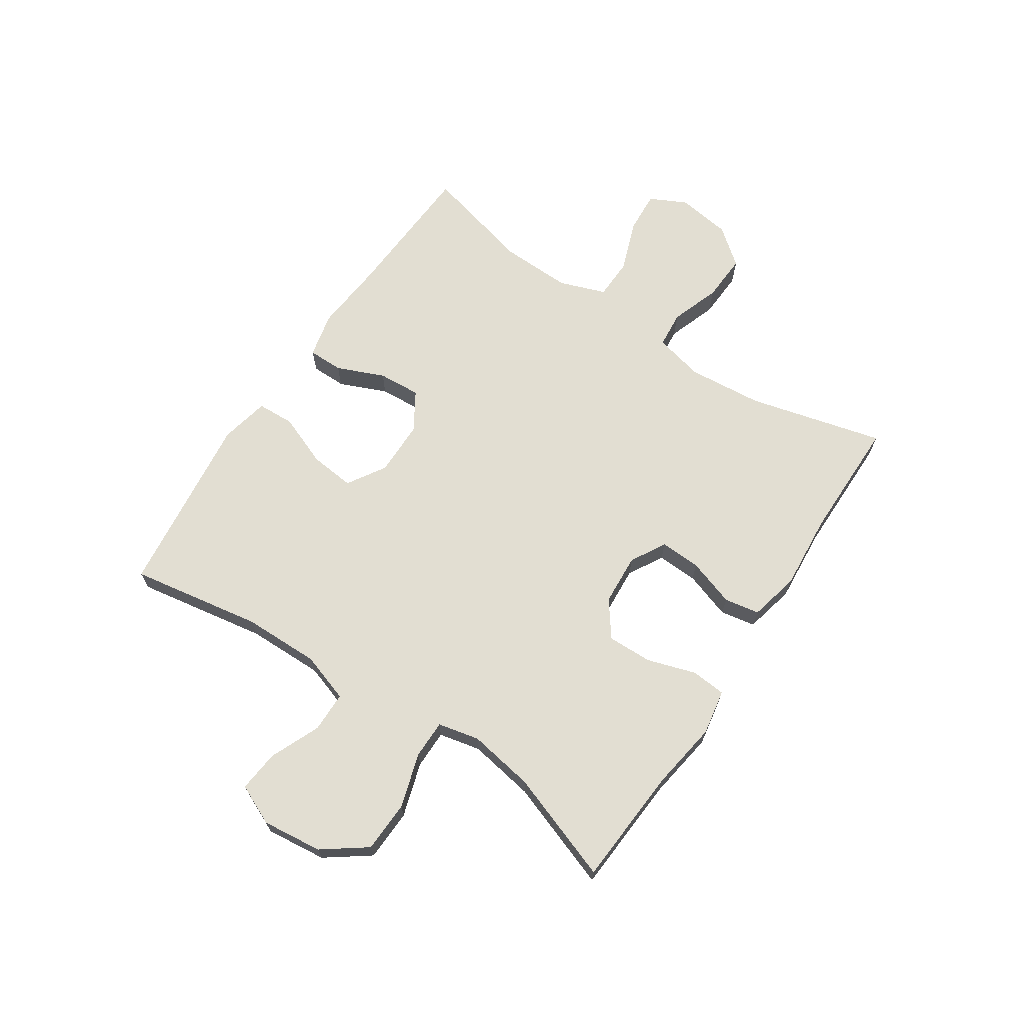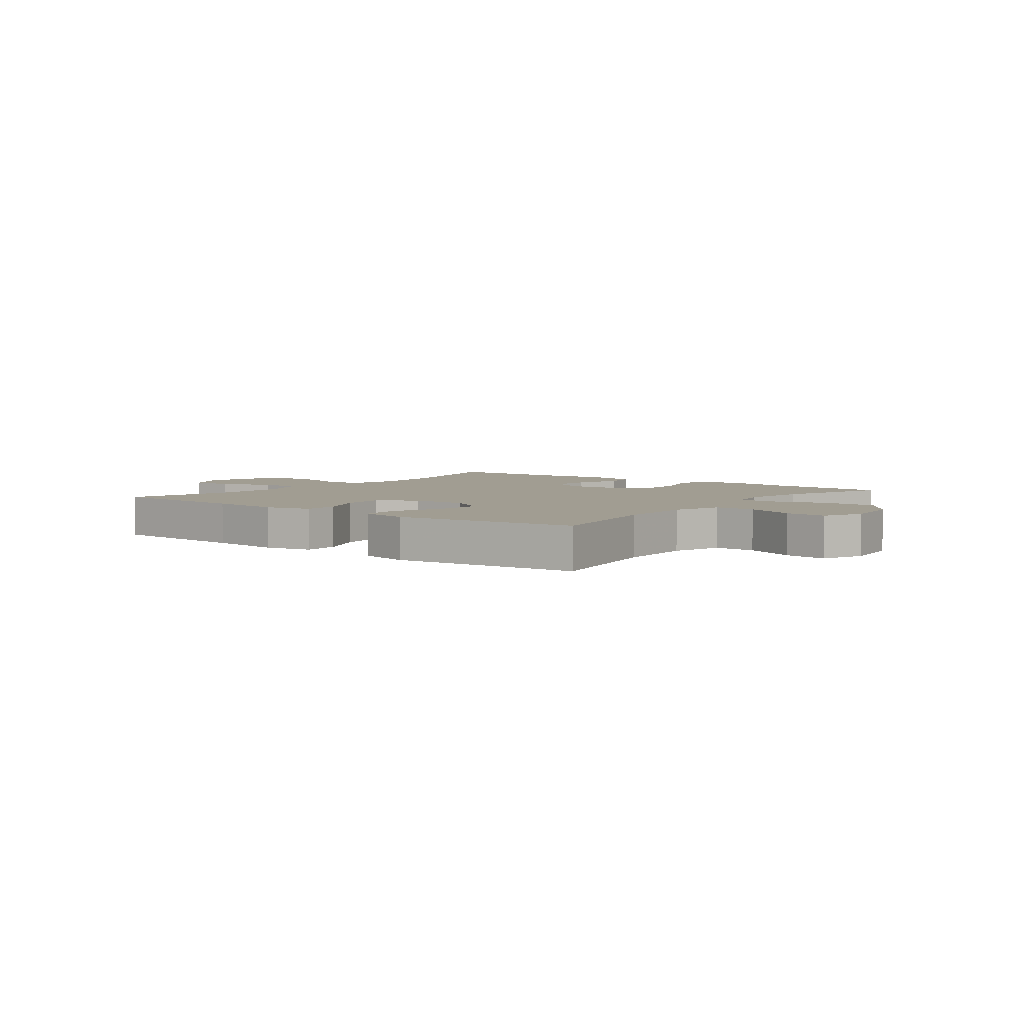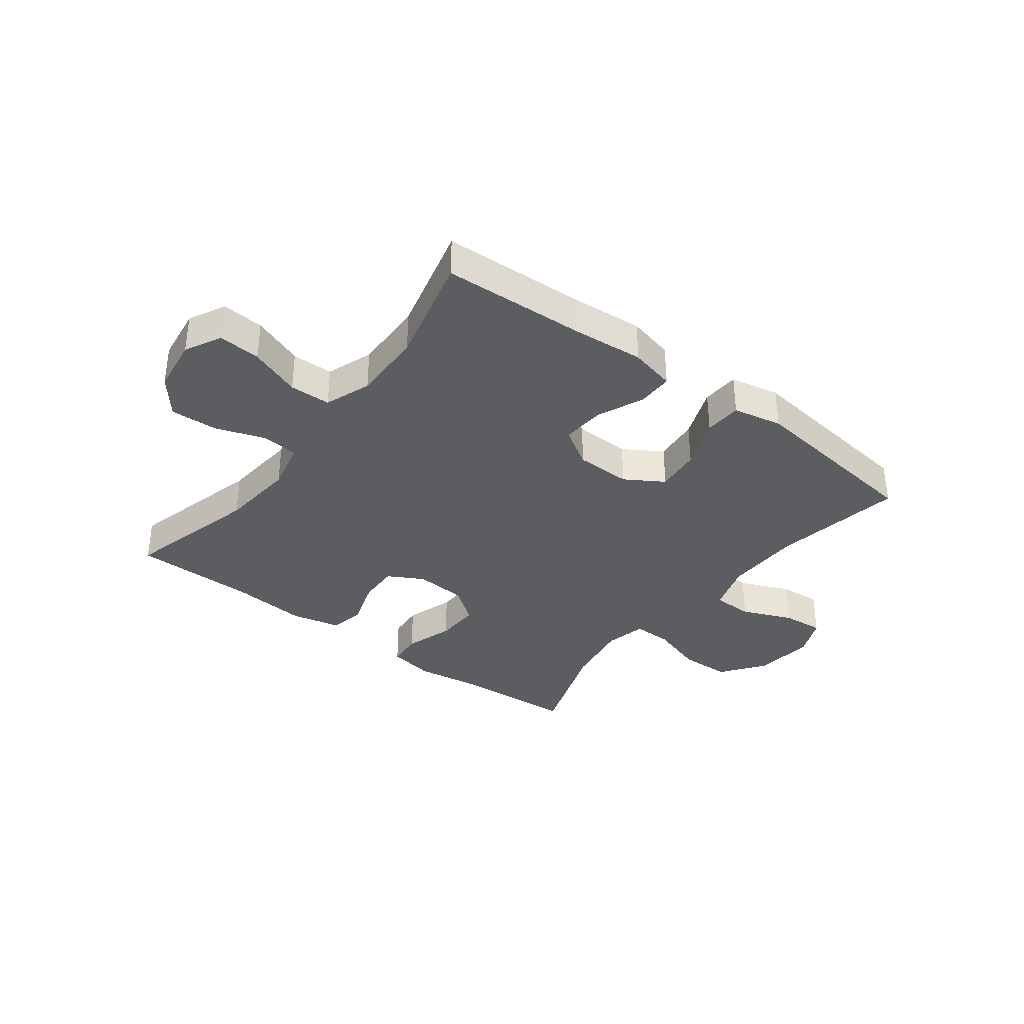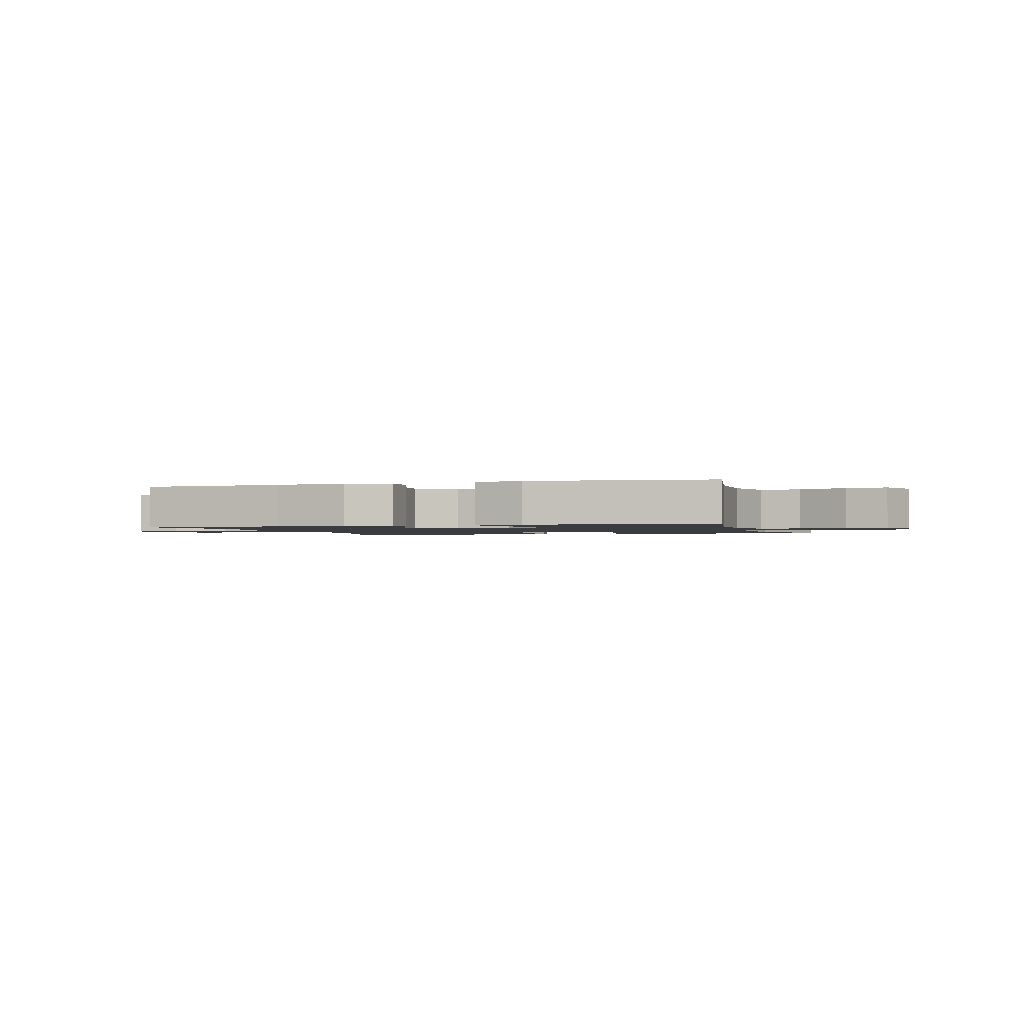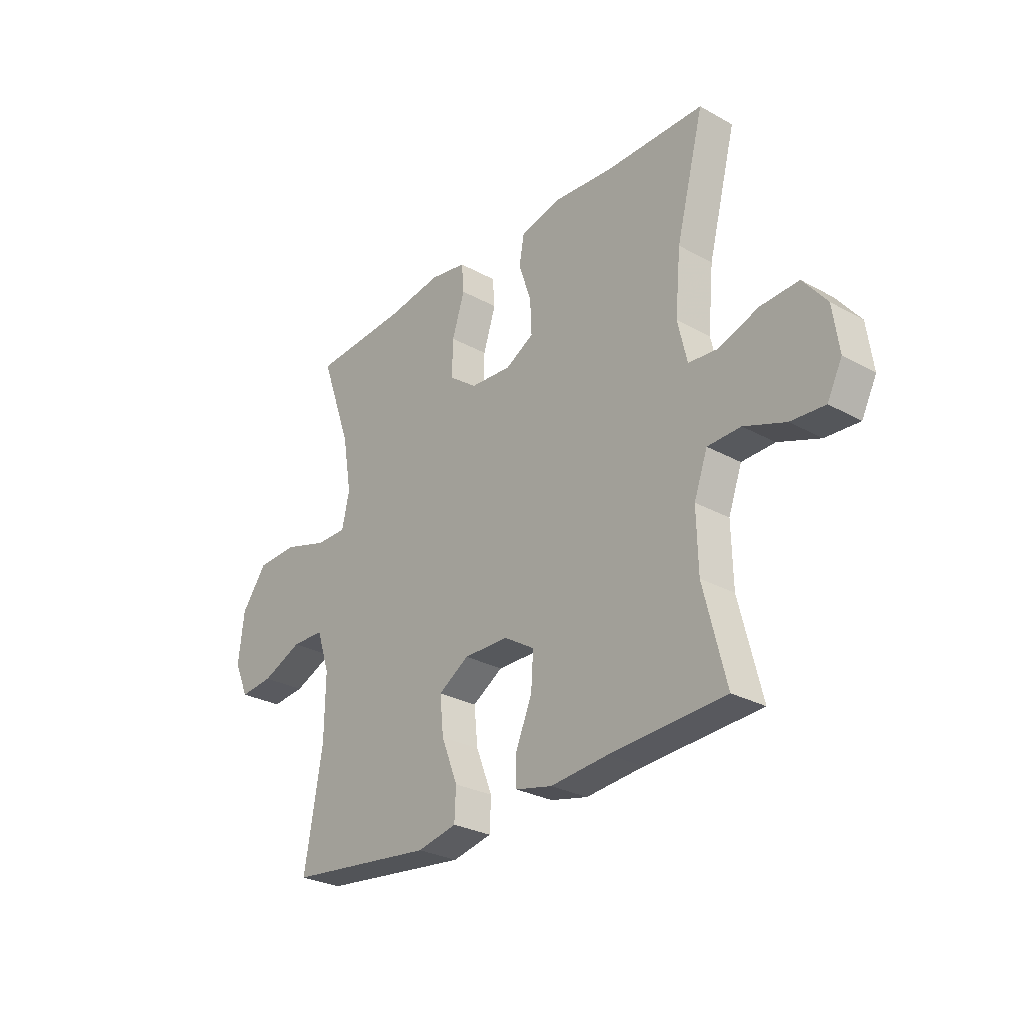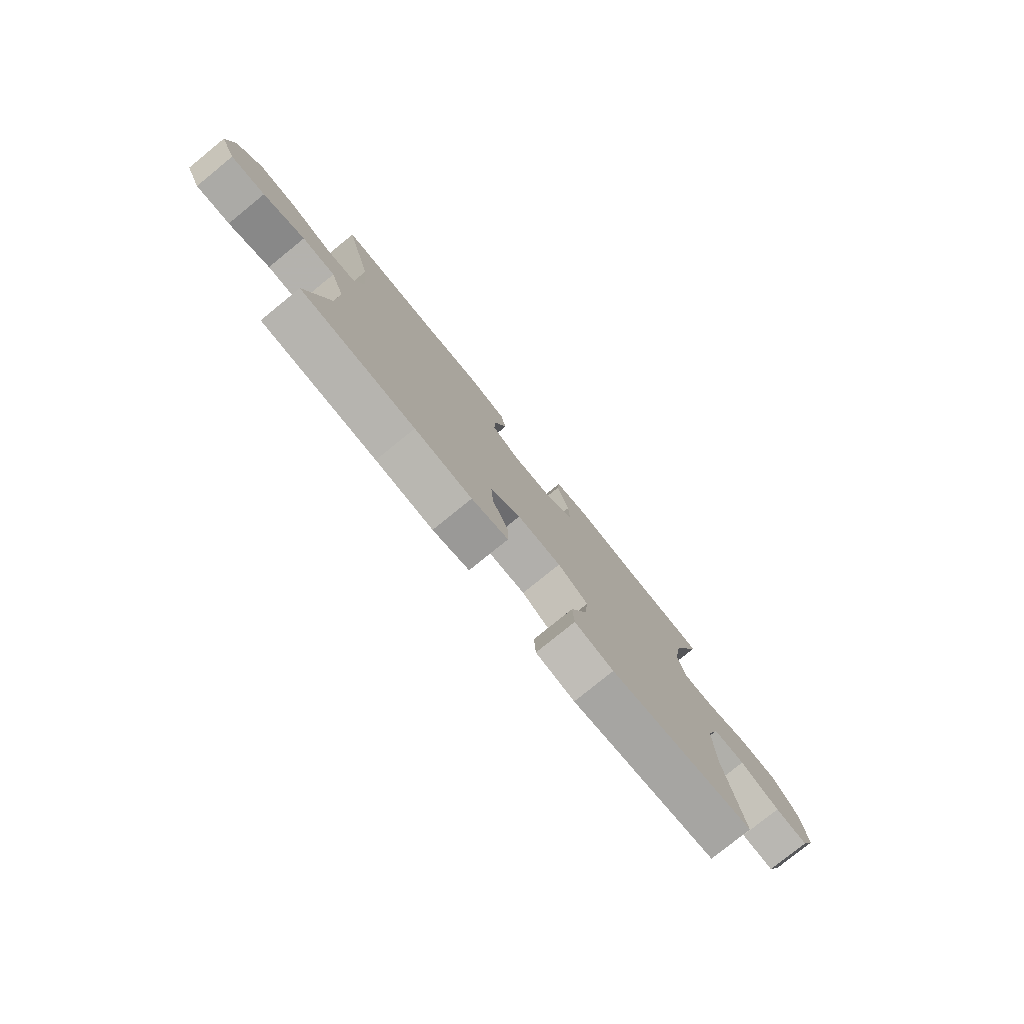
<metadata>
{"format":"obj","ext":"obj","renderer":"f3d","projection":"perspective","resolution":1024,"background":"white","views":[{"elev":67.8,"azim":-56.3,"up":"+Y"},{"elev":4.6,"azim":-142.5,"up":"+Y"},{"elev":-35.7,"azim":142.6,"up":"+Y"},{"elev":-1.5,"azim":-162.9,"up":"+Y"},{"elev":-28.2,"azim":50.1,"up":"+Z"},{"elev":-78.6,"azim":129.1,"up":"+Z"}]}
</metadata>
<code>
v -0.5 0.07 0.5
v -0.295 0.07 0.513
v -0.176 0.07 0.531
v -0.097 0.07 0.517
v -0.092 0.07 0.457
v -0.119 0.07 0.373
v -0.121 0.07 0.295
v -0.06 0.07 0.25
v 0.029 0.07 0.244
v 0.09 0.07 0.278
v 0.087 0.07 0.349
v 0.06 0.07 0.431
v 0.071 0.07 0.492
v 0.158 0.07 0.512
v 0.289 0.07 0.501
v 0.5 0.07 0.5
v 0.44 0.07 0.267
v 0.428 0.07 0.137
v 0.448 0.07 0.051
v 0.511 0.07 0.045
v 0.597 0.07 0.075
v 0.679 0.07 0.079
v 0.73 0.07 0.015
v 0.743 0.07 -0.079
v 0.711 0.07 -0.142
v 0.638 0.07 -0.137
v 0.549 0.07 -0.104
v 0.478 0.07 -0.106
v 0.449 0.07 -0.186
v 0.452 0.07 -0.309
v 0.5 0.07 -0.5
v 0.253 0.07 -0.513
v 0.129 0.07 -0.524
v 0.05 0.07 -0.506
v 0.05 0.07 -0.445
v 0.085 0.07 -0.363
v 0.09 0.07 -0.289
v 0.024 0.07 -0.248
v -0.072 0.07 -0.247
v -0.138 0.07 -0.288
v -0.13 0.07 -0.366
v -0.095 0.07 -0.455
v -0.098 0.07 -0.52
v -0.183 0.07 -0.538
v -0.316 0.07 -0.522
v -0.5 0.07 -0.5
v -0.461 0.07 -0.273
v -0.459 0.07 -0.14
v -0.487 0.07 -0.055
v -0.557 0.07 -0.054
v -0.644 0.07 -0.091
v -0.716 0.07 -0.098
v -0.747 0.07 -0.028
v -0.735 0.07 0.076
v -0.68 0.07 0.151
v -0.591 0.07 0.154
v -0.497 0.07 0.125
v -0.43 0.07 0.125
v -0.414 0.07 0.197
v -0.433 0.07 0.311
v -0.5 0 0.5
v -0.295 0 0.513
v -0.176 0 0.531
v -0.097 0 0.517
v -0.092 0 0.457
v -0.119 0 0.373
v -0.121 0 0.295
v -0.06 0 0.25
v 0.029 0 0.244
v 0.09 0 0.278
v 0.087 0 0.349
v 0.06 0 0.431
v 0.071 0 0.492
v 0.158 0 0.512
v 0.289 0 0.501
v 0.5 0 0.5
v 0.44 0 0.267
v 0.428 0 0.137
v 0.448 0 0.051
v 0.511 0 0.045
v 0.597 0 0.075
v 0.679 0 0.079
v 0.73 0 0.015
v 0.743 0 -0.079
v 0.711 0 -0.142
v 0.638 0 -0.137
v 0.549 0 -0.104
v 0.478 0 -0.106
v 0.449 0 -0.186
v 0.452 0 -0.309
v 0.5 0 -0.5
v 0.253 0 -0.513
v 0.129 0 -0.524
v 0.05 0 -0.506
v 0.05 0 -0.445
v 0.085 0 -0.363
v 0.09 0 -0.289
v 0.024 0 -0.248
v -0.072 0 -0.247
v -0.138 0 -0.288
v -0.13 0 -0.366
v -0.095 0 -0.455
v -0.098 0 -0.52
v -0.183 0 -0.538
v -0.316 0 -0.522
v -0.5 0 -0.5
v -0.461 0 -0.273
v -0.459 0 -0.14
v -0.487 0 -0.055
v -0.557 0 -0.054
v -0.644 0 -0.091
v -0.716 0 -0.098
v -0.747 0 -0.028
v -0.735 0 0.076
v -0.68 0 0.151
v -0.591 0 0.154
v -0.497 0 0.125
v -0.43 0 0.125
v -0.414 0 0.197
v -0.433 0 0.311
f 55 56 57
f 54 55 57
f 53 54 57
f 52 53 57
f 51 52 57
f 50 51 57
f 49 50 57 58
f 48 49 58
f 47 48 58 59
f 45 46 47
f 45 47 59
f 44 45 59
f 43 44 59
f 42 43 59
f 41 42 59
f 34 35 36
f 33 34 36
f 32 33 36
f 32 36 37
f 31 32 37
f 30 31 37
f 29 30 37 38
f 25 26 27
f 24 25 27
f 23 24 27
f 22 23 27
f 21 22 27
f 20 21 27
f 19 20 27 28
f 29 38 39
f 28 29 39
f 19 28 39
f 18 19 39
f 13 14 15
f 12 13 15
f 11 12 15
f 15 16 17
f 11 15 17
f 10 11 17
f 4 5 6
f 3 4 6
f 2 3 6
f 2 6 7
f 1 2 7
f 60 1 7
f 40 41 59 60
f 40 60 7 8
f 18 39 40
f 17 18 40
f 10 17 40
f 9 10 40
f 8 9 40
f 117 116 115
f 117 115 114
f 117 114 113
f 117 113 112
f 117 112 111
f 117 111 110
f 118 117 110 109
f 118 109 108
f 119 118 108 107
f 107 106 105
f 119 107 105
f 119 105 104
f 119 104 103
f 119 103 102
f 119 102 101
f 96 95 94
f 96 94 93
f 96 93 92
f 97 96 92
f 97 92 91
f 97 91 90
f 98 97 90 89
f 87 86 85
f 87 85 84
f 87 84 83
f 87 83 82
f 87 82 81
f 87 81 80
f 88 87 80 79
f 99 98 89
f 99 89 88
f 99 88 79
f 99 79 78
f 75 74 73
f 75 73 72
f 75 72 71
f 77 76 75
f 77 75 71
f 77 71 70
f 66 65 64
f 66 64 63
f 66 63 62
f 67 66 62
f 67 62 61
f 67 61 120
f 120 119 101 100
f 68 67 120 100
f 100 99 78
f 100 78 77
f 100 77 70
f 100 70 69
f 100 69 68
f 1 61 62 2
f 2 62 63 3
f 3 63 64 4
f 4 64 65 5
f 5 65 66 6
f 6 66 67 7
f 7 67 68 8
f 8 68 69 9
f 9 69 70 10
f 10 70 71 11
f 11 71 72 12
f 12 72 73 13
f 13 73 74 14
f 14 74 75 15
f 15 75 76 16
f 16 76 77 17
f 17 77 78 18
f 18 78 79 19
f 19 79 80 20
f 20 80 81 21
f 21 81 82 22
f 22 82 83 23
f 23 83 84 24
f 24 84 85 25
f 25 85 86 26
f 26 86 87 27
f 27 87 88 28
f 28 88 89 29
f 29 89 90 30
f 30 90 91 31
f 31 91 92 32
f 32 92 93 33
f 33 93 94 34
f 34 94 95 35
f 35 95 96 36
f 36 96 97 37
f 37 97 98 38
f 38 98 99 39
f 39 99 100 40
f 40 100 101 41
f 41 101 102 42
f 42 102 103 43
f 43 103 104 44
f 44 104 105 45
f 45 105 106 46
f 46 106 107 47
f 47 107 108 48
f 48 108 109 49
f 49 109 110 50
f 50 110 111 51
f 51 111 112 52
f 52 112 113 53
f 53 113 114 54
f 54 114 115 55
f 55 115 116 56
f 56 116 117 57
f 57 117 118 58
f 58 118 119 59
f 59 119 120 60
f 60 120 61 1

</code>
